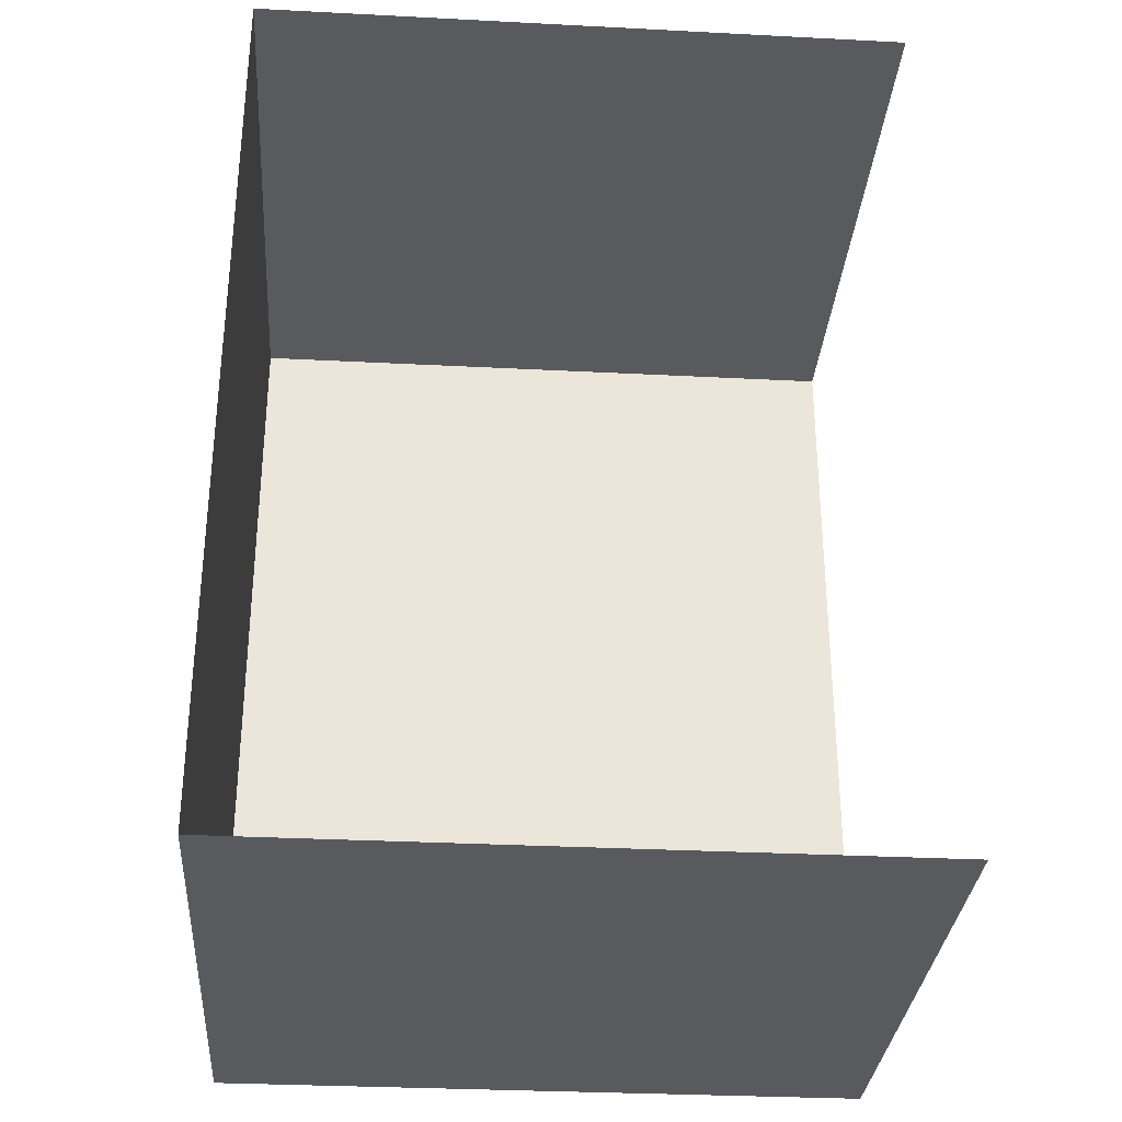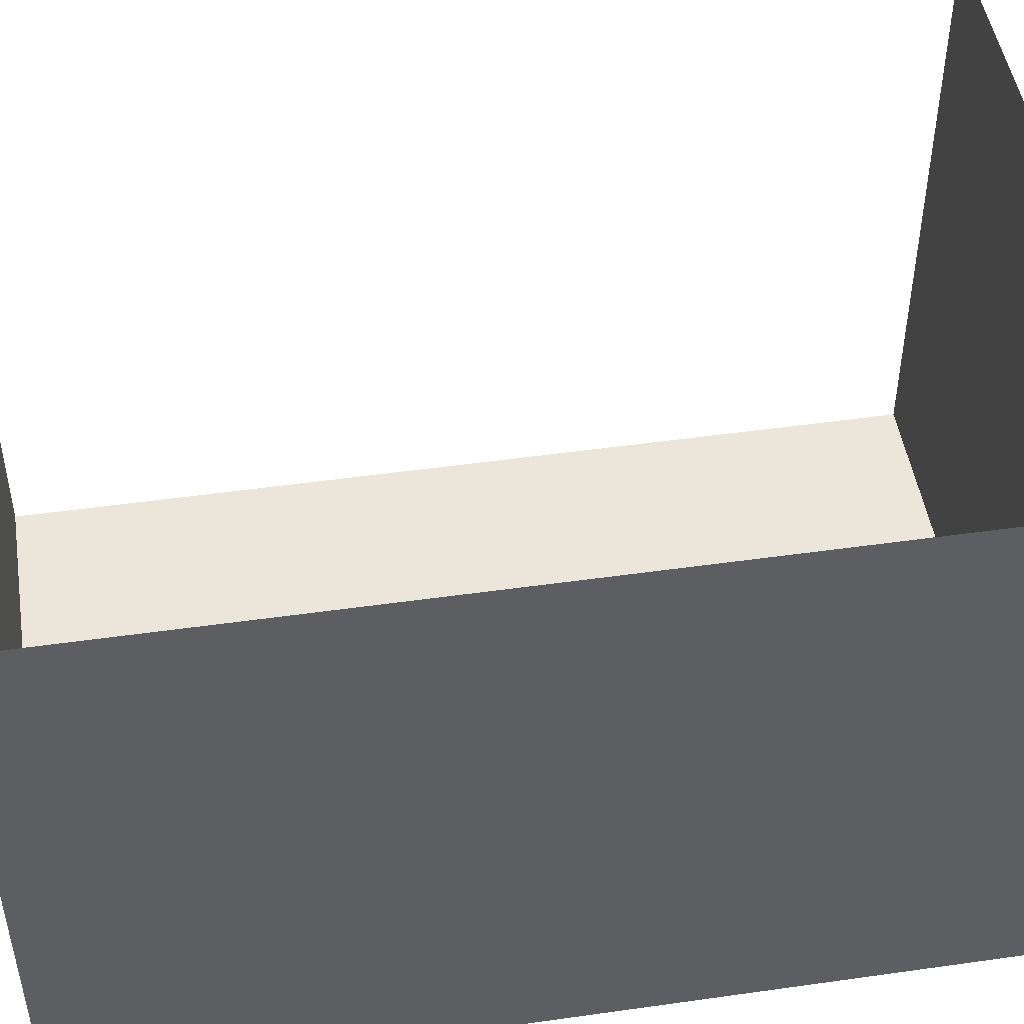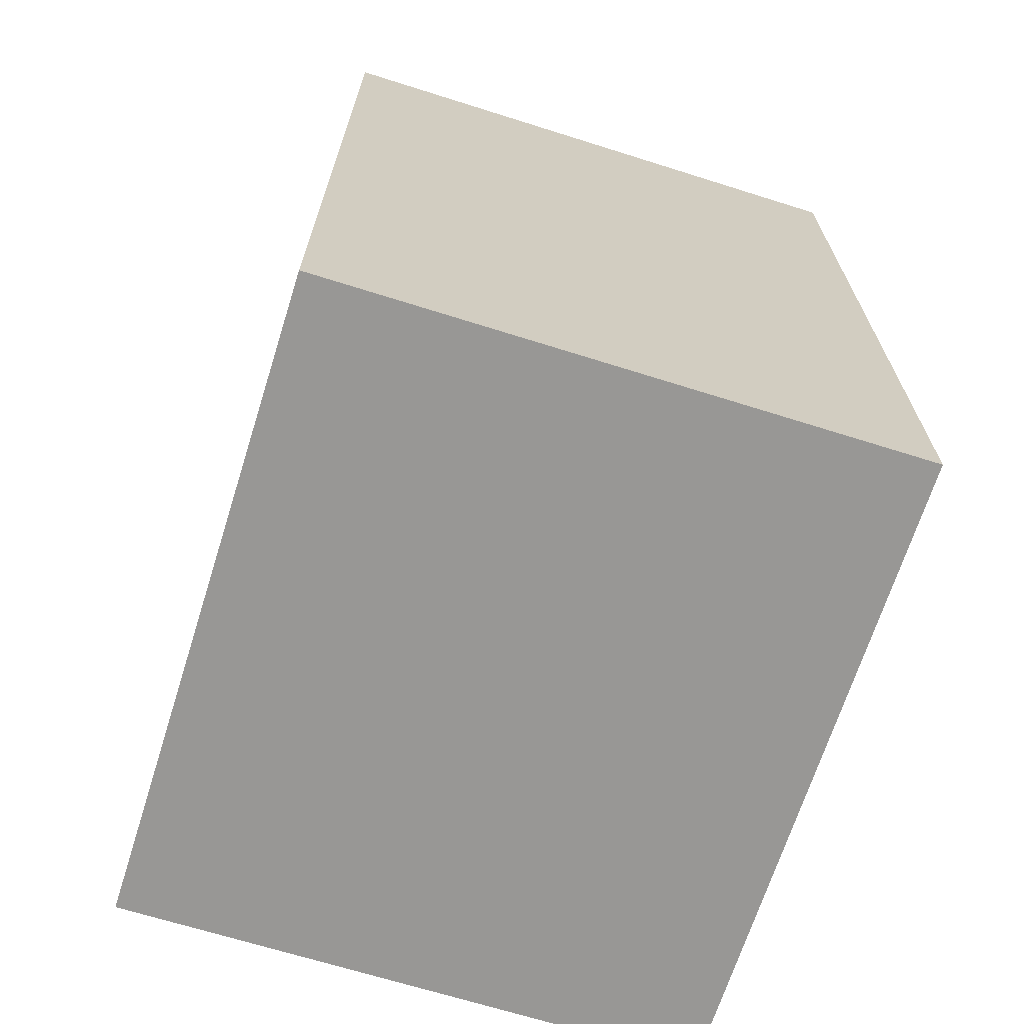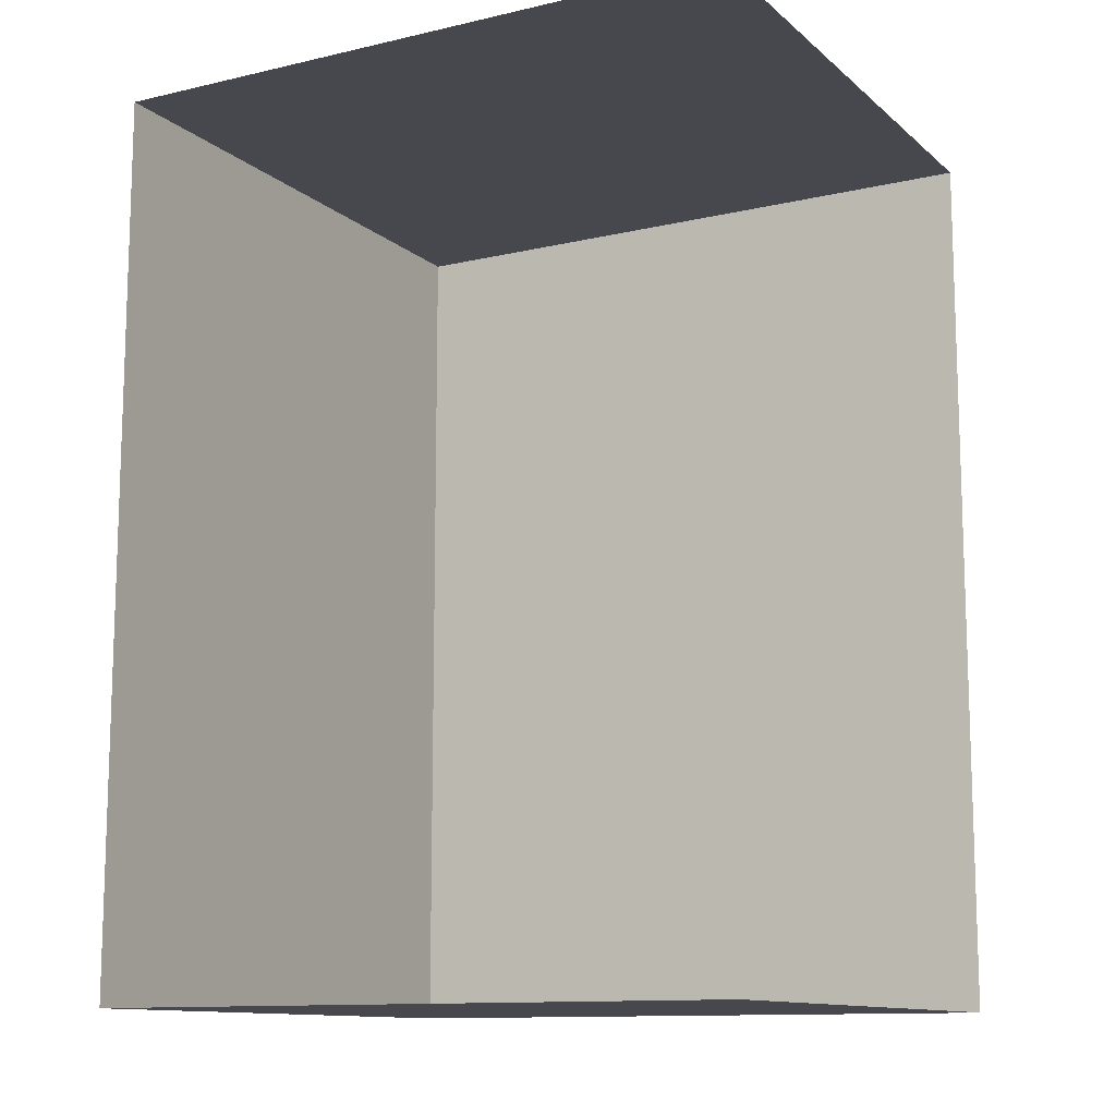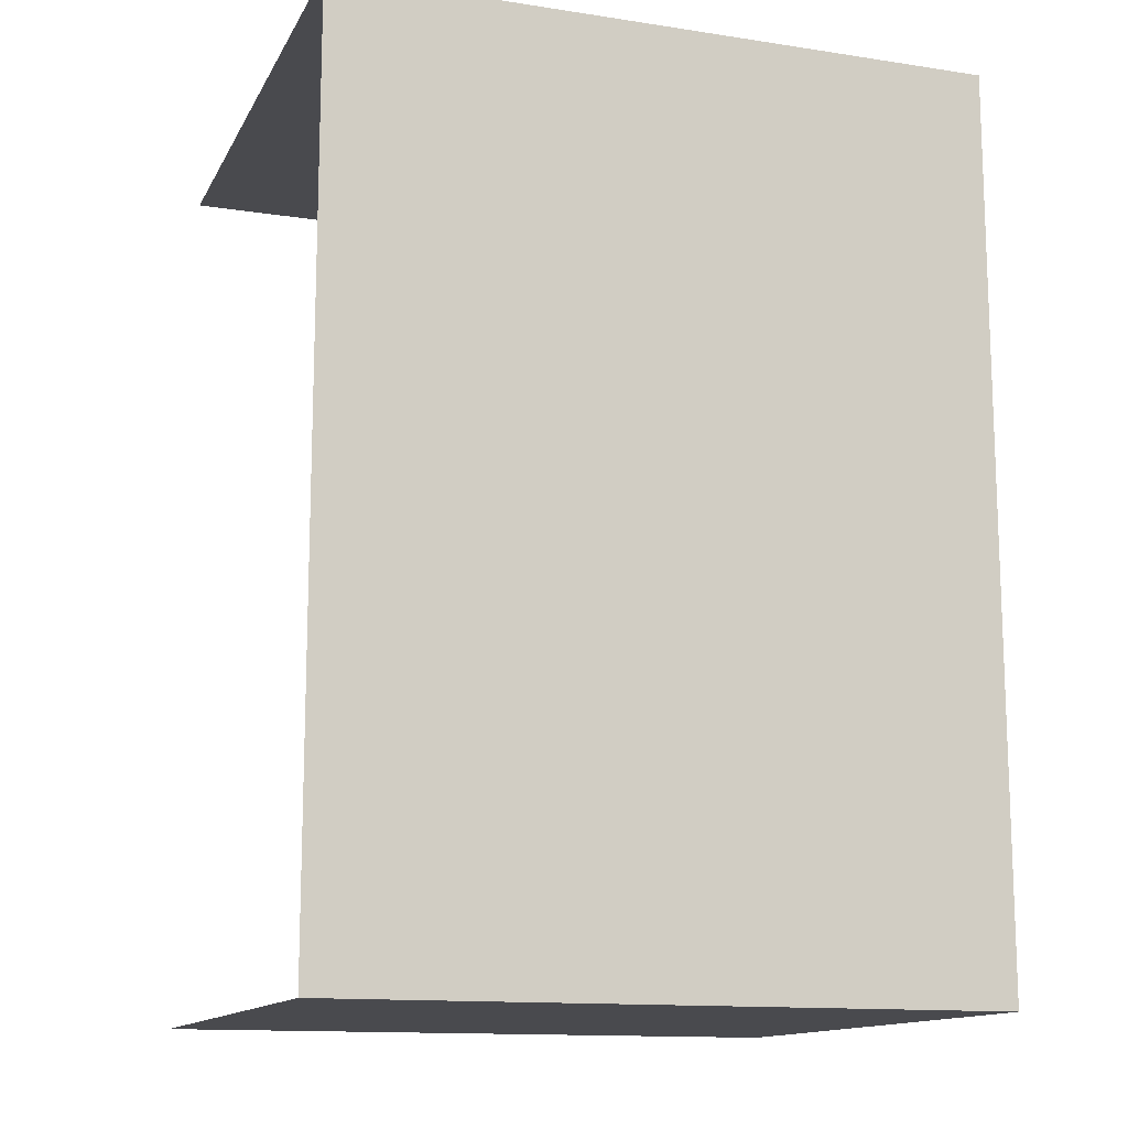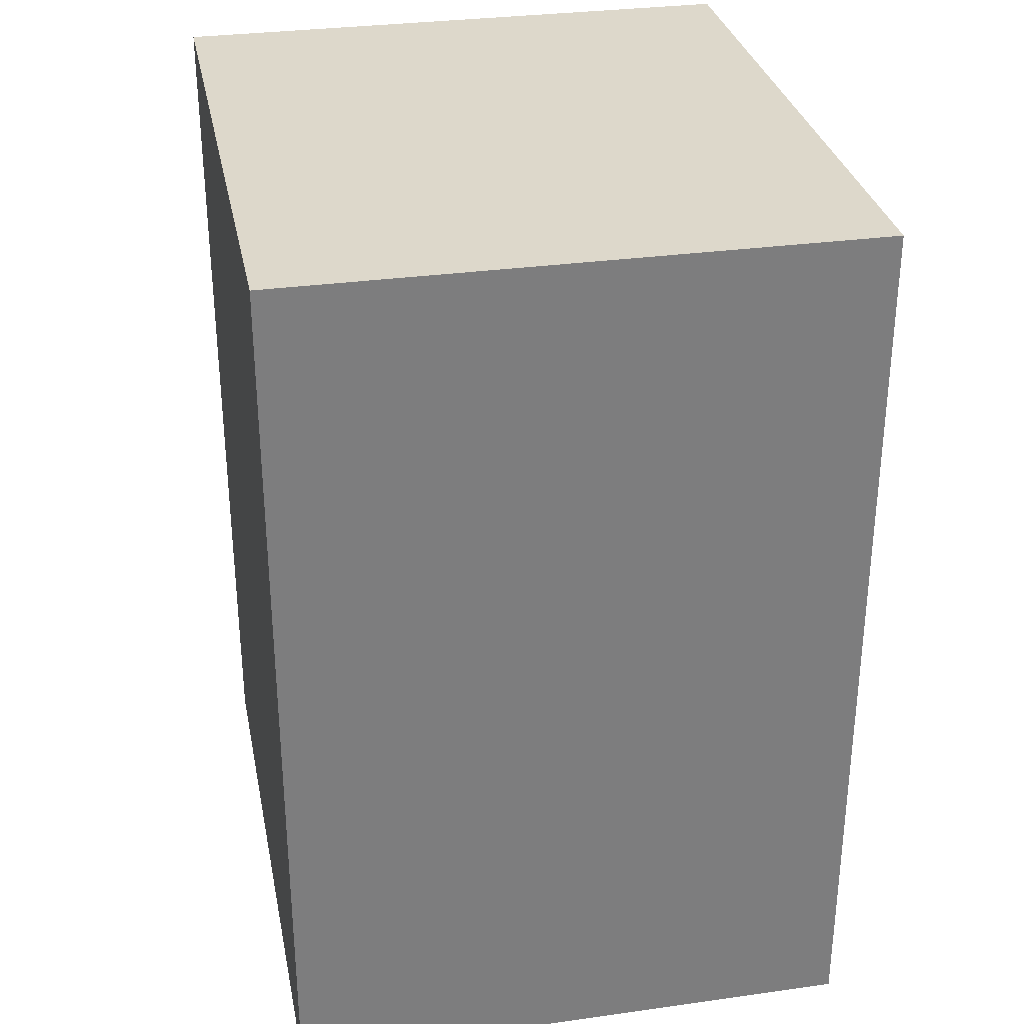
<metadata>
{"format":"obj","ext":"obj","renderer":"f3d","projection":"perspective","resolution":1024,"background":"white","views":[{"elev":-31.6,"azim":175.8,"up":"+Z"},{"elev":48.4,"azim":81.0,"up":"+Y"},{"elev":-68.2,"azim":72.5,"up":"+Z"},{"elev":-11.9,"azim":-151.2,"up":"+Z"},{"elev":-13.4,"azim":-19.1,"up":"+Z"},{"elev":31.3,"azim":78.8,"up":"+Z"}]}
</metadata>
<code>
v  -24.45 0 24.76
v  -24.45 0 -21.34
v  9.093 0 -21.34
v  9.093 0 24.76
v  9.093 29.92 24.76
v  -24.45 29.92 24.76
v  9.093 29.92 -21.34
v  -24.45 29.92 -21.34
g Box001
f 1 2 3 4
f 1 4 5 6
f 4 3 7 5
f 3 2 8 7

</code>
